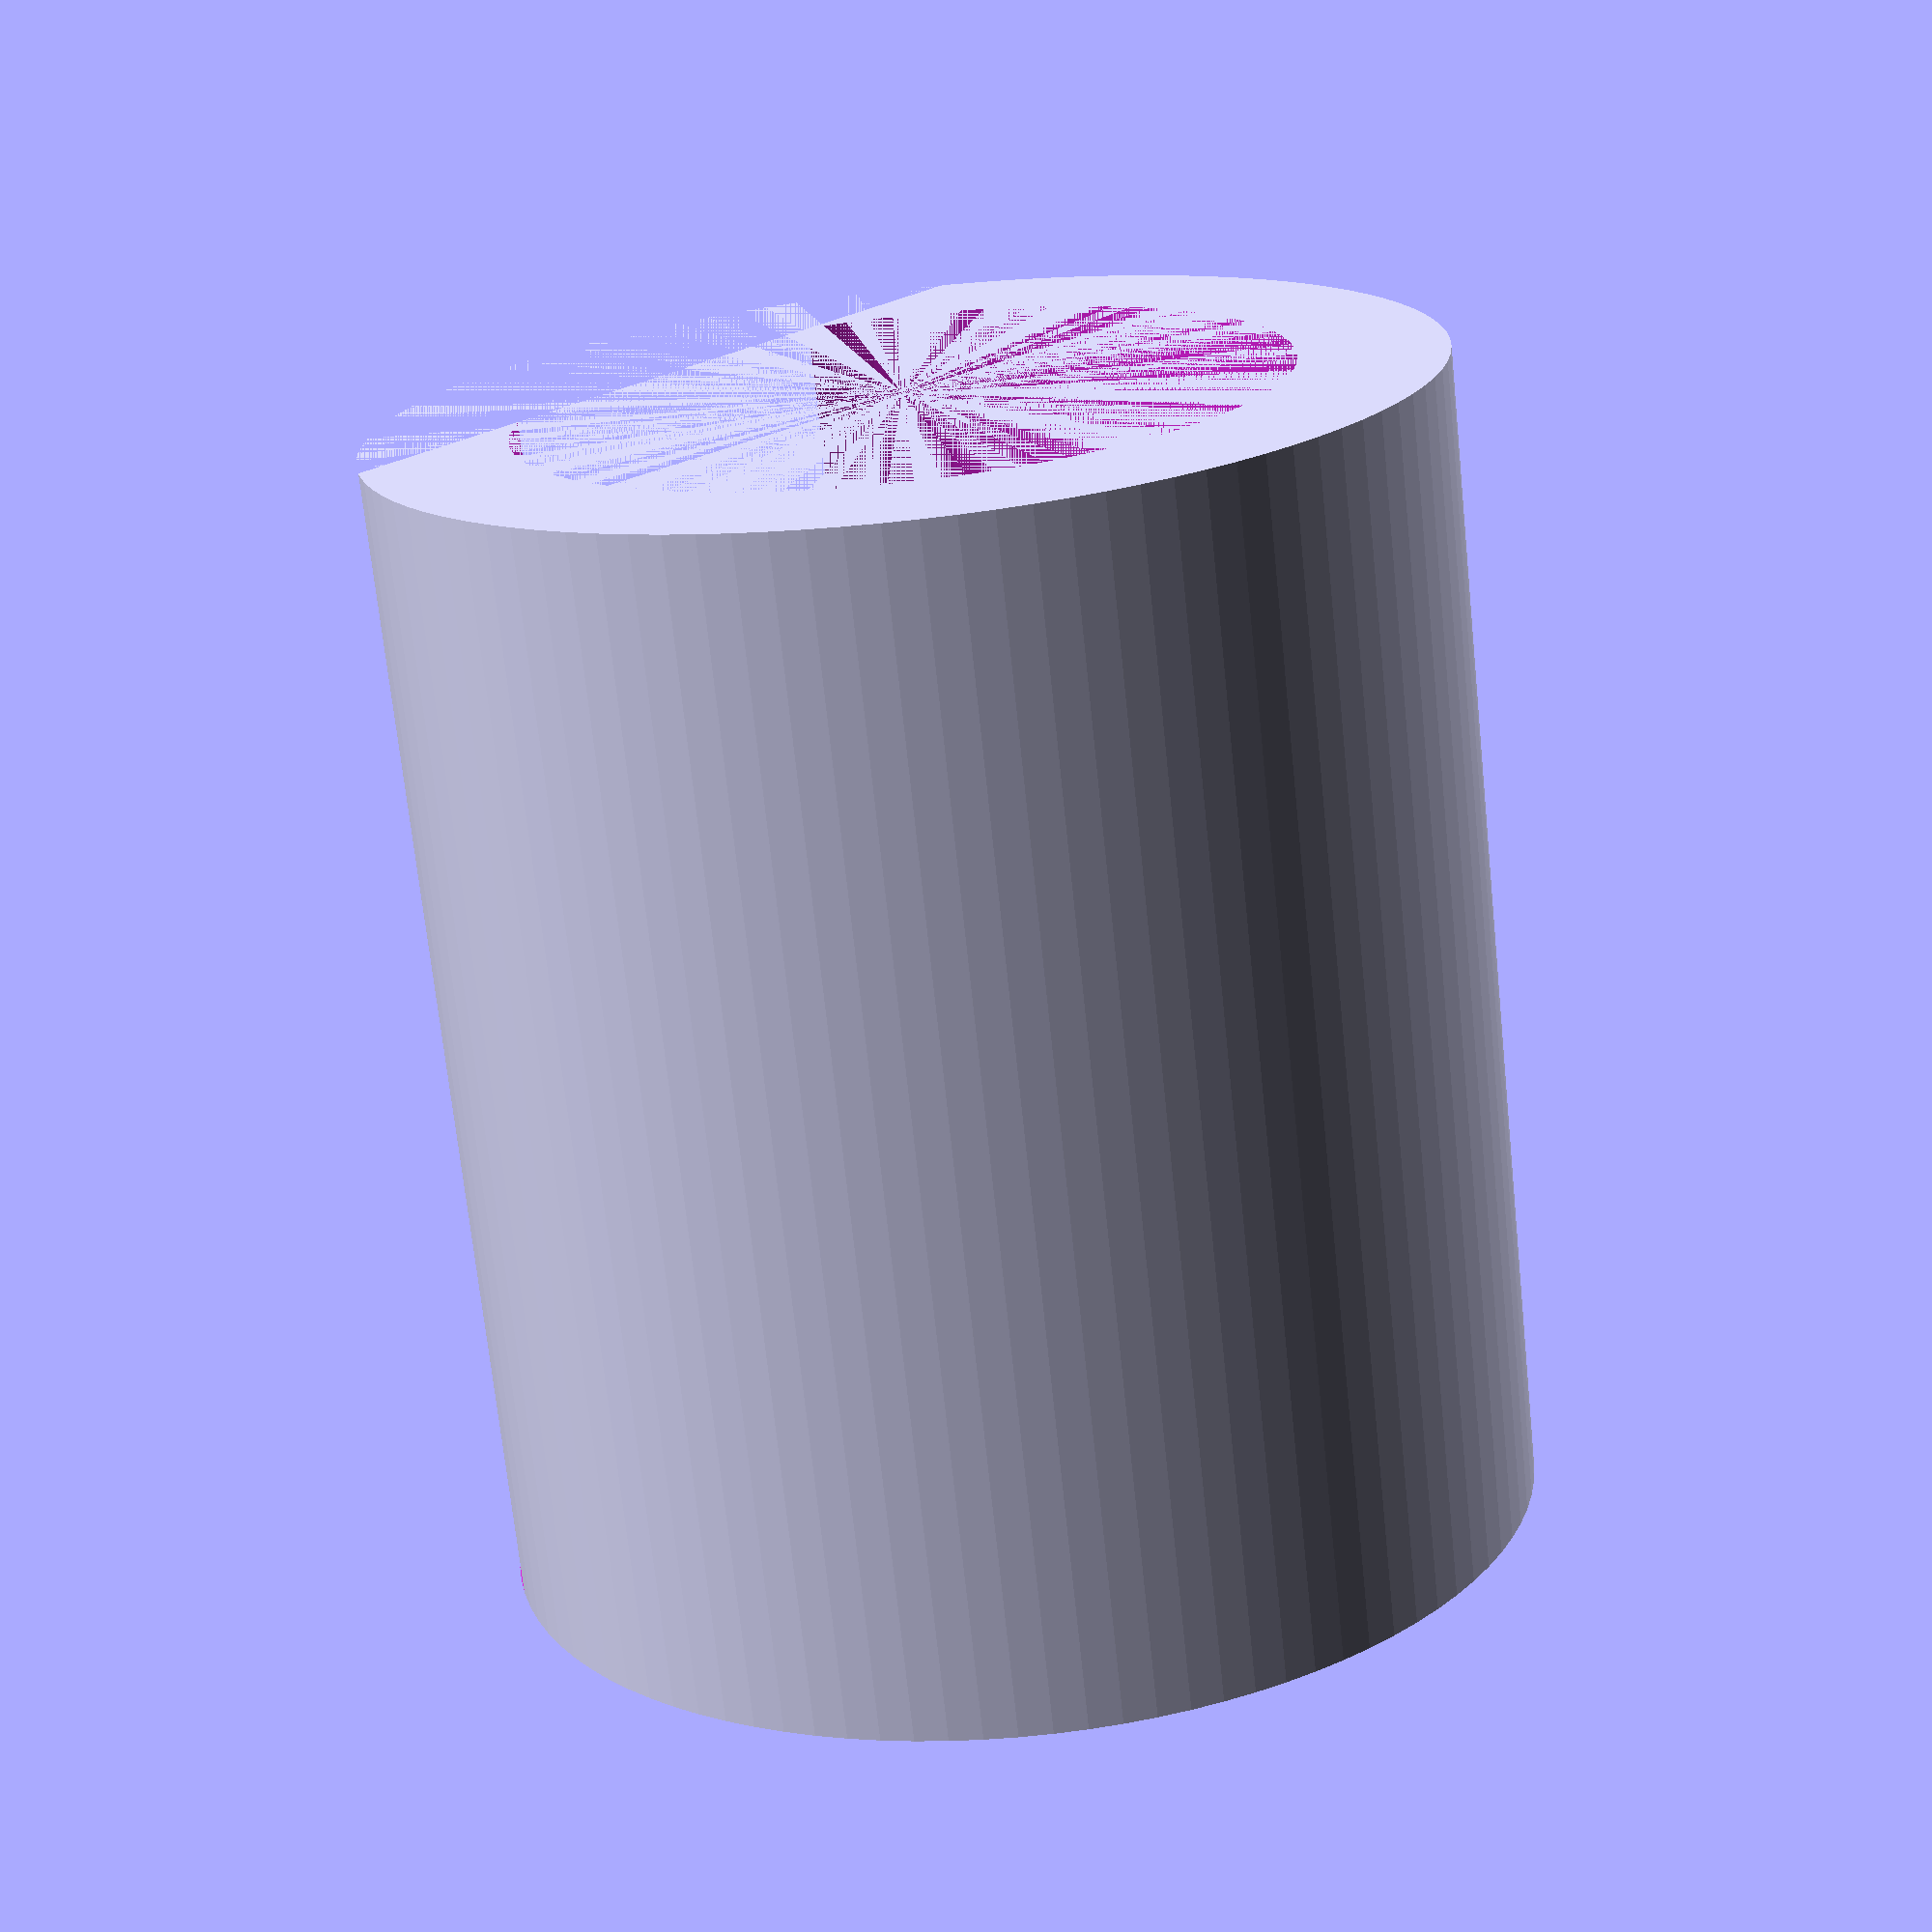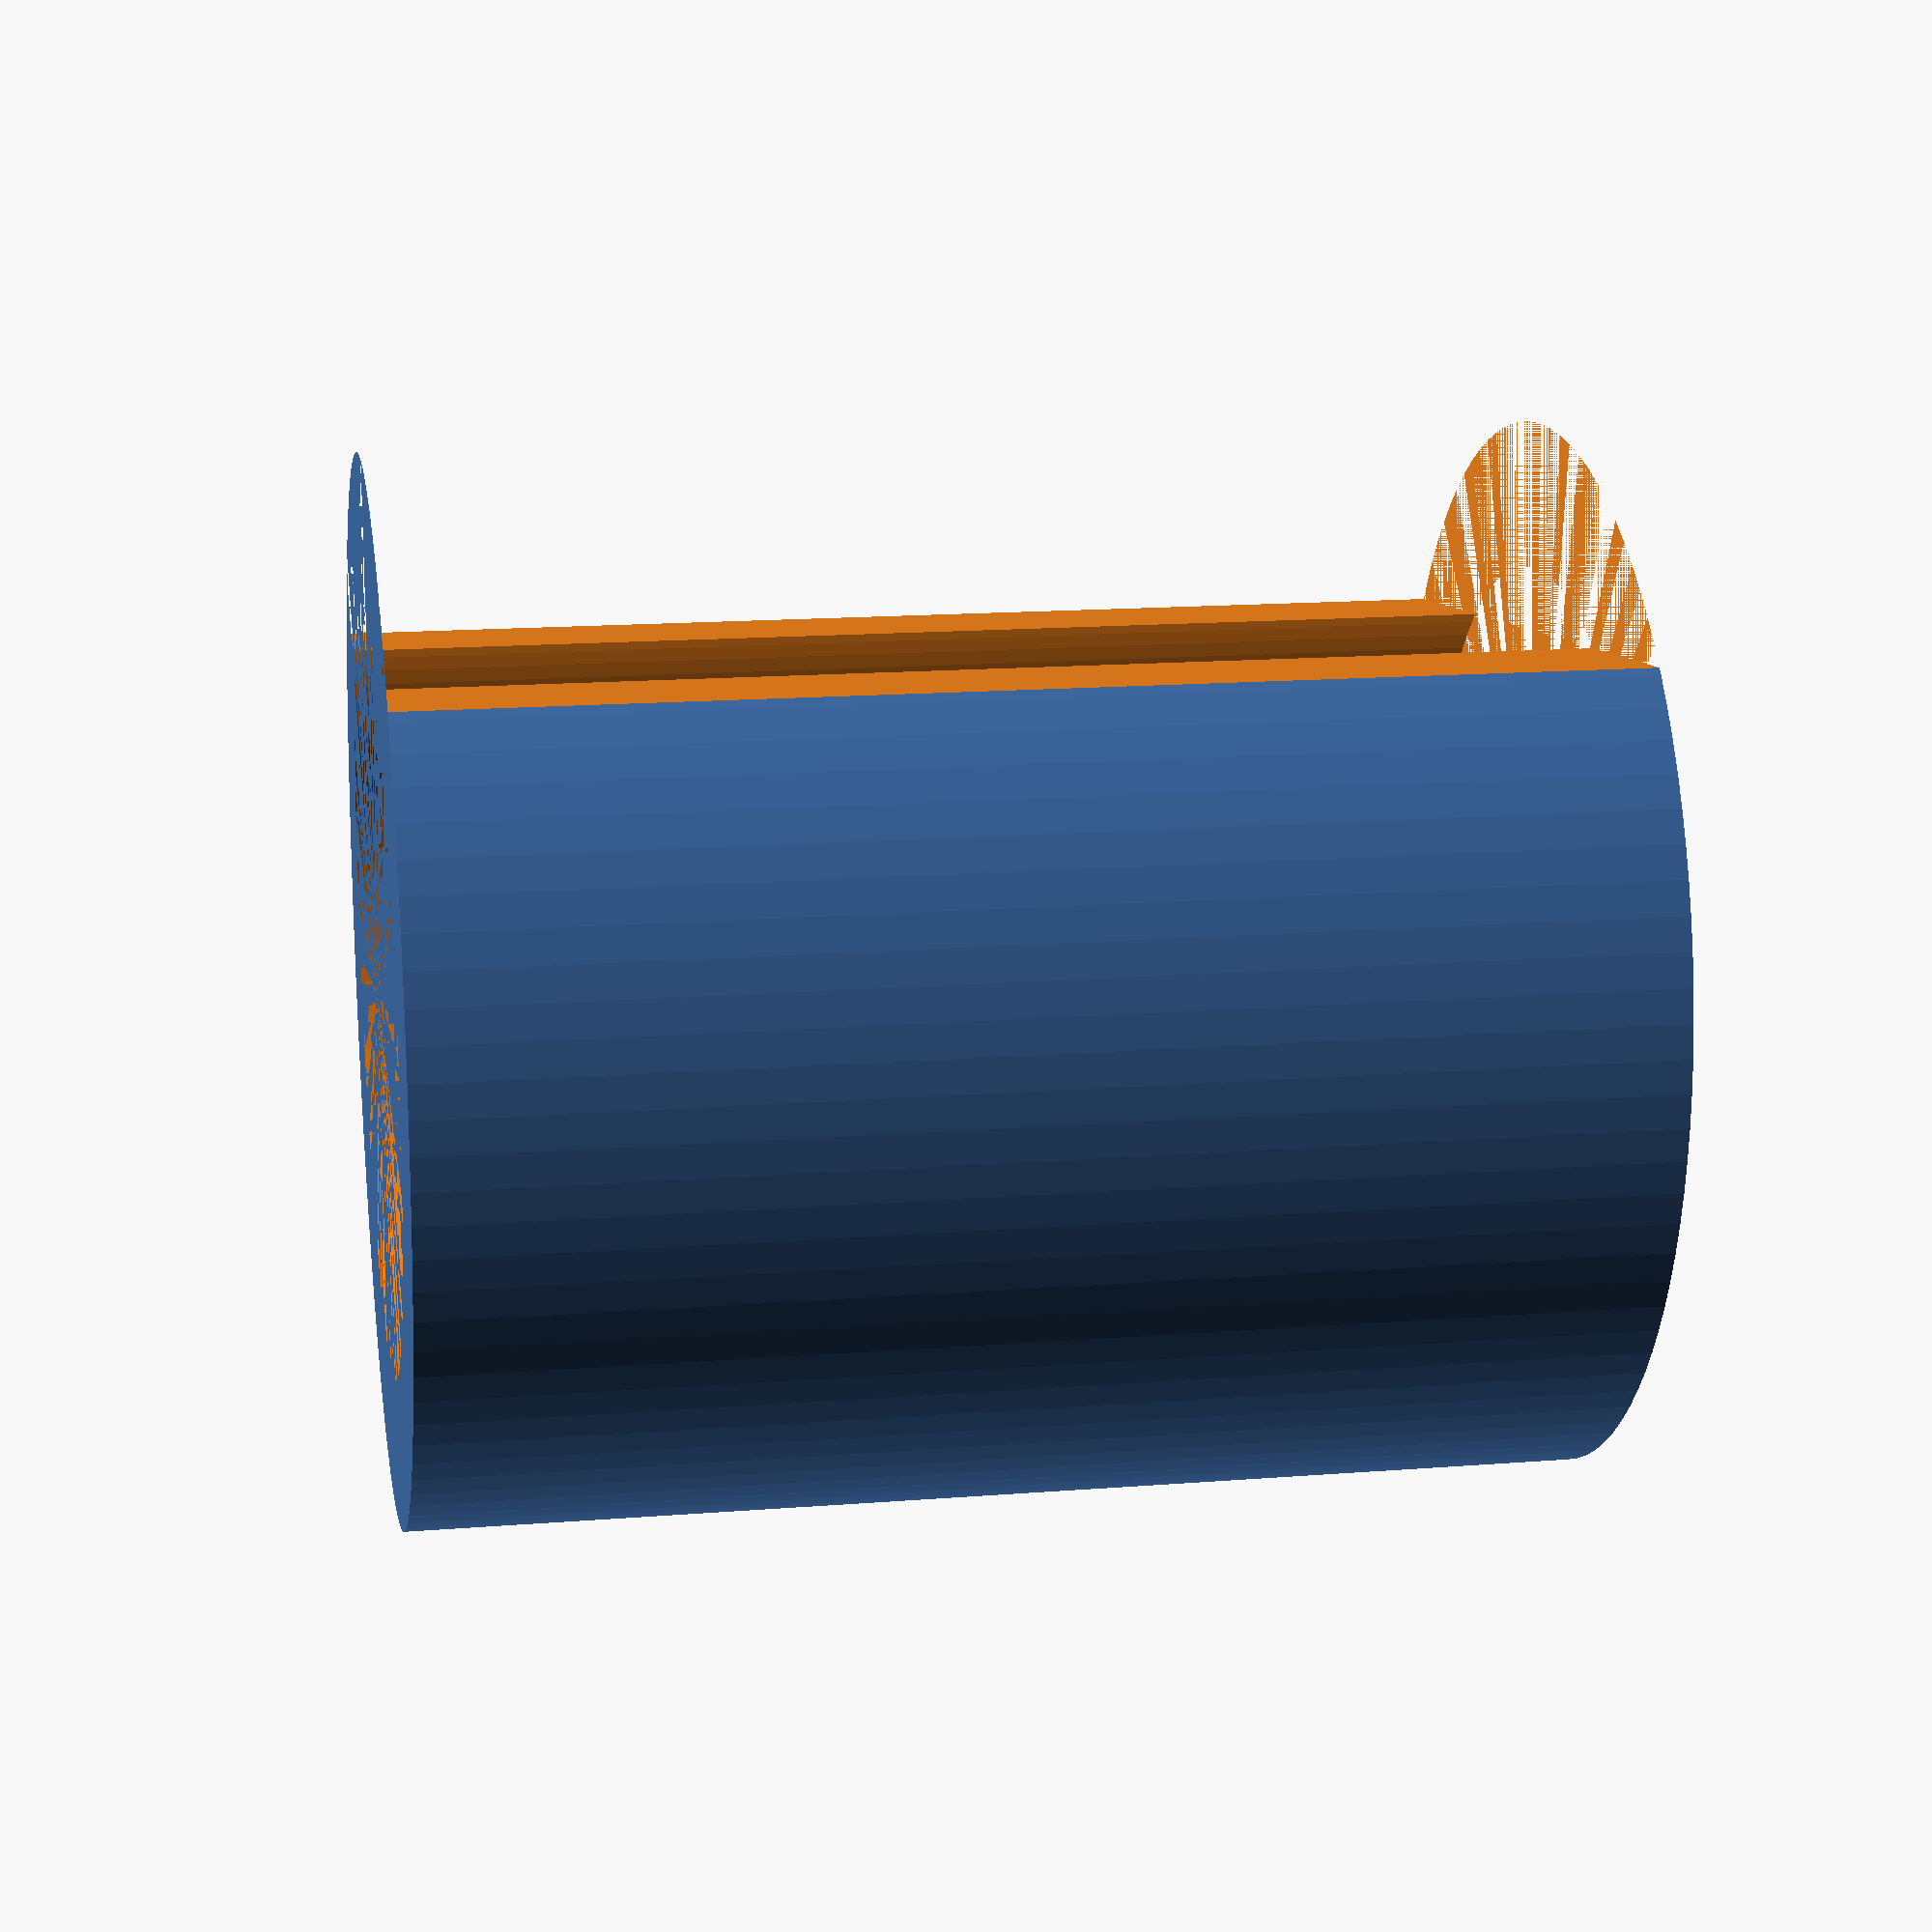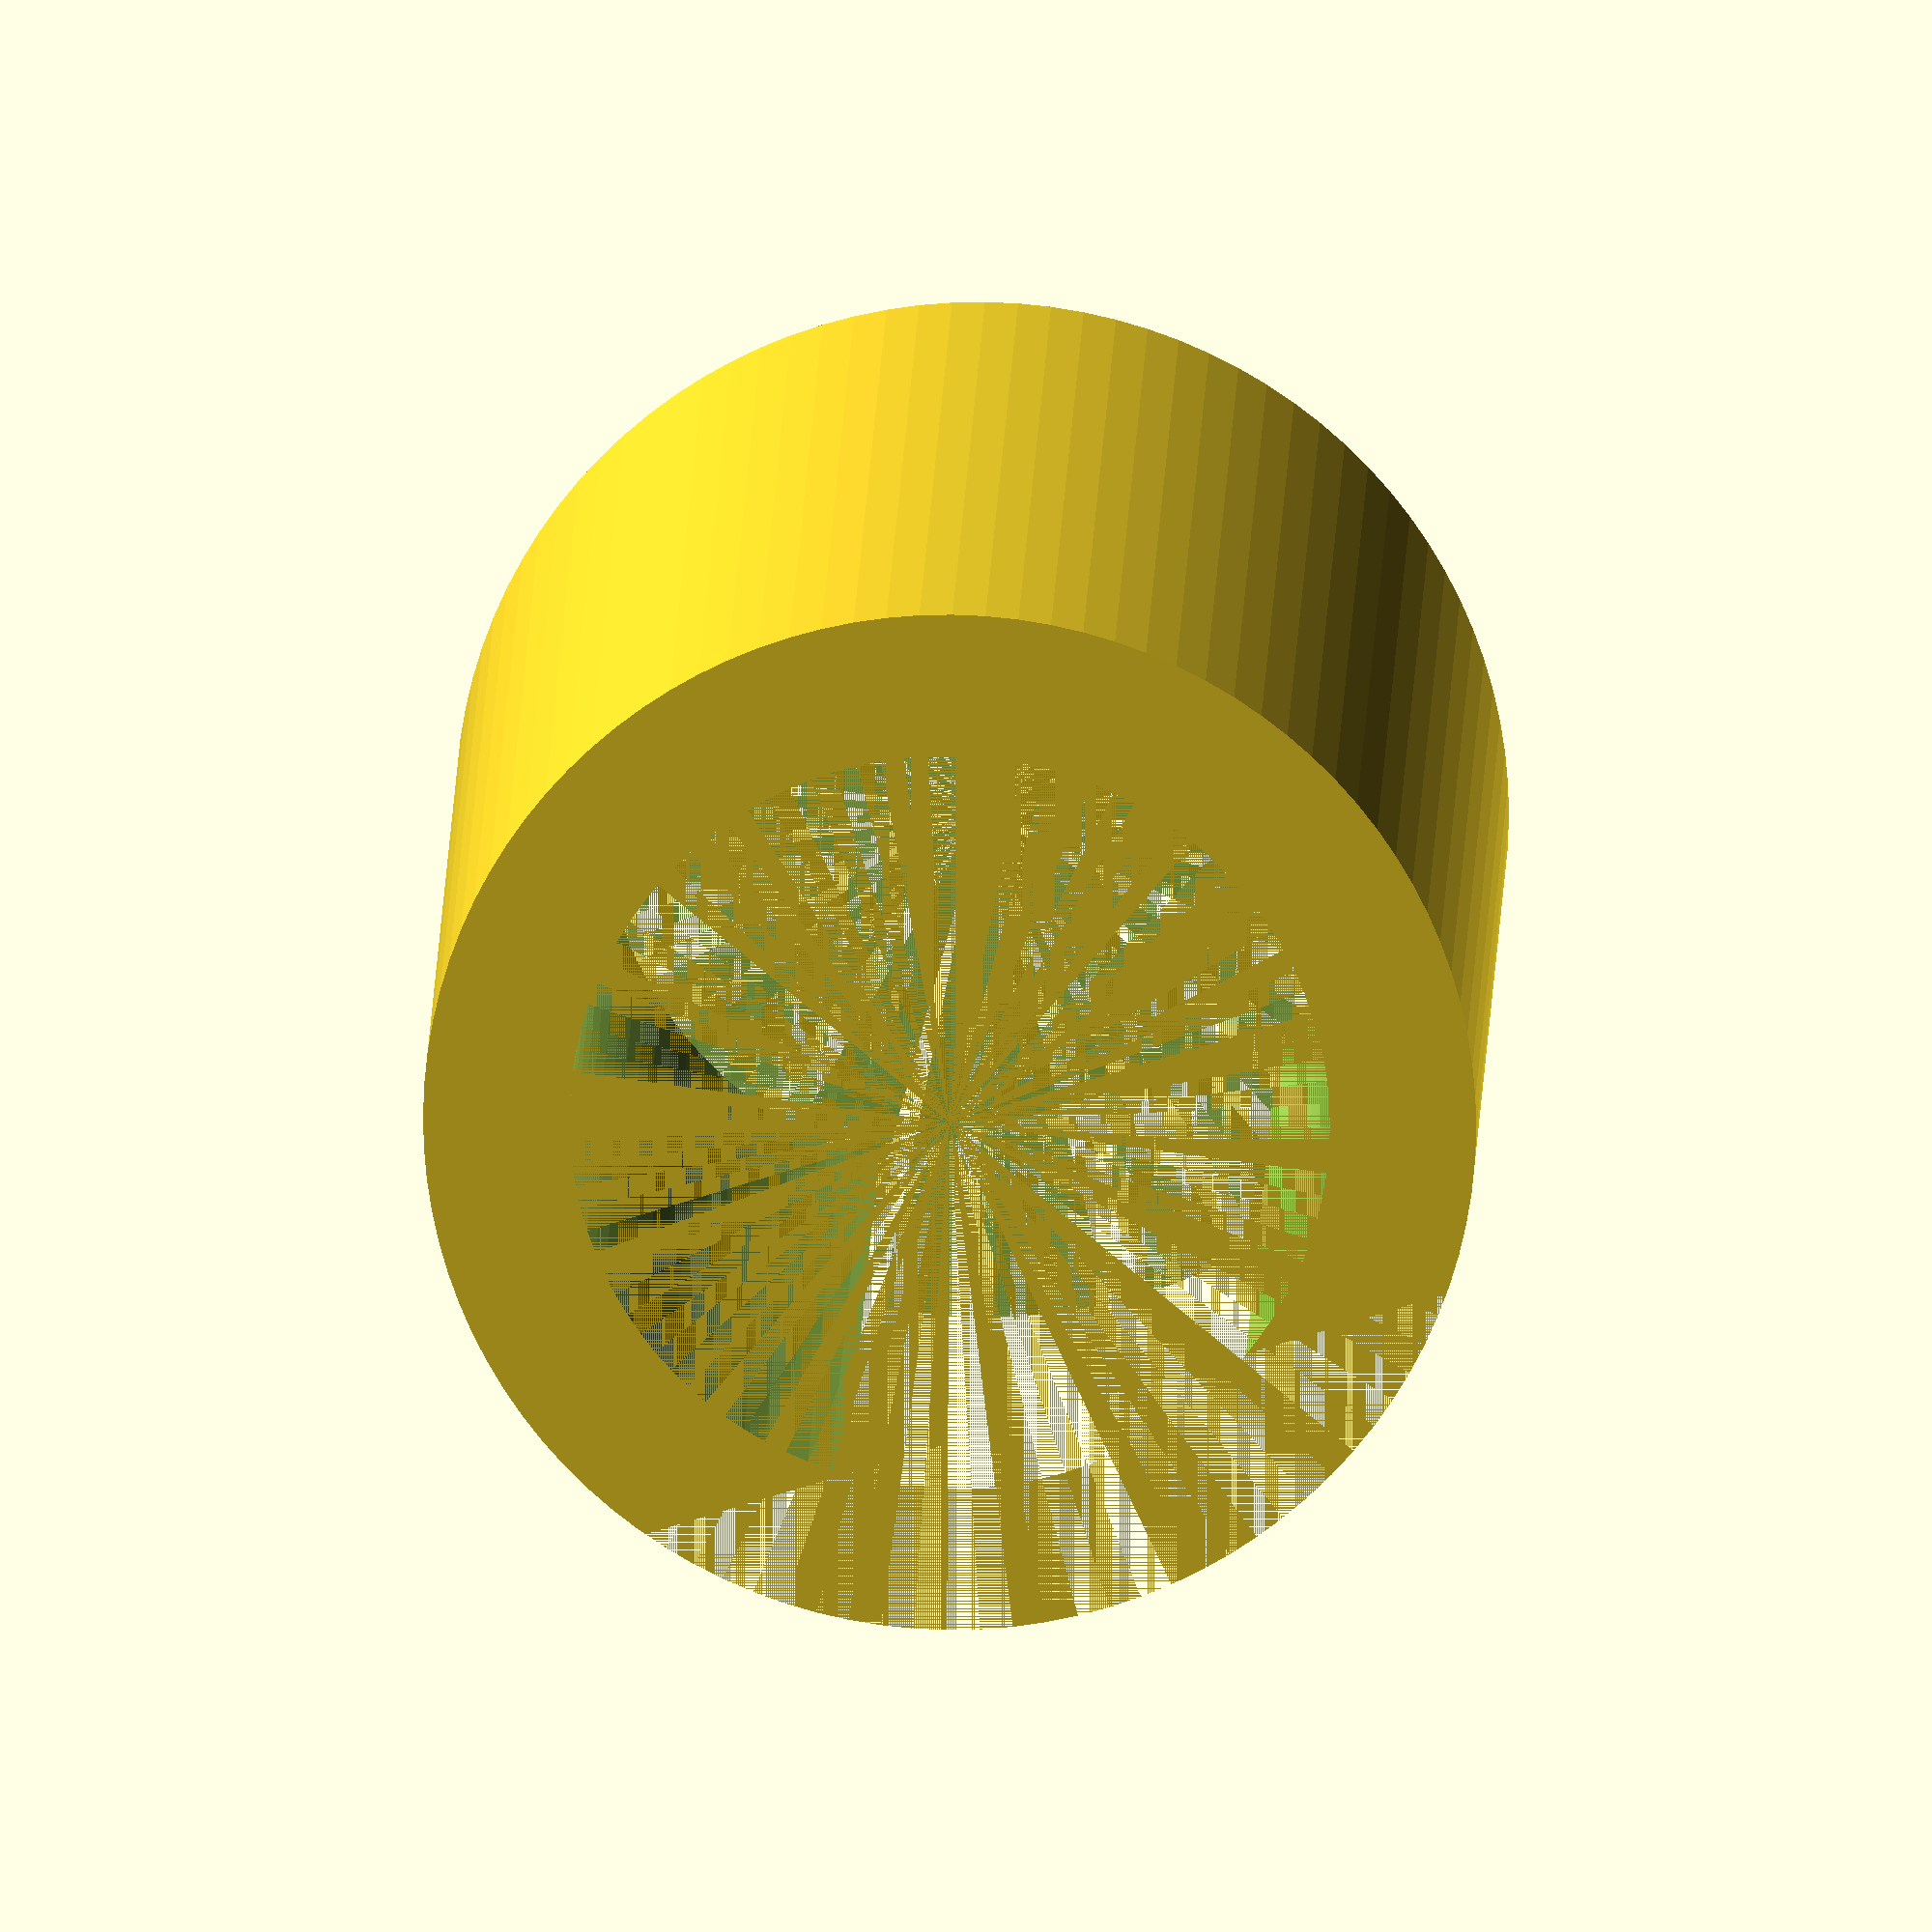
<openscad>
$fn = 100;
footrest_pole_radius = 13/2;
footrest_pole_length = 20; //360;

module mainBody()
{
    gripper_width = 5;
    total_width = (footrest_pole_radius + gripper_width) * 2;

    difference()
    {
        cylinder
        (
            h = footrest_pole_length,
            r = footrest_pole_radius + (gripper_width / 2),
            center = false
        );

        cylinder
        (
            h = footrest_pole_length,
            r = footrest_pole_radius,
            center = false
        );

        translate
        (
            [
                footrest_pole_radius - footrest_pole_radius / 6,
                -total_width / 2,
                0
            ]
        )
        {
            cube
            (
                size =
                [
                    total_width,
                    total_width,
                    footrest_pole_length
                ]
            );
        }
    }
}

module main()
{
    rotate(a=[0,0,0])
    {
        mainBody();
    }
}

main();
</openscad>
<views>
elev=251.2 azim=139.1 roll=354.0 proj=p view=solid
elev=165.0 azim=96.2 roll=279.7 proj=p view=wireframe
elev=164.5 azim=252.3 roll=178.4 proj=o view=wireframe
</views>
